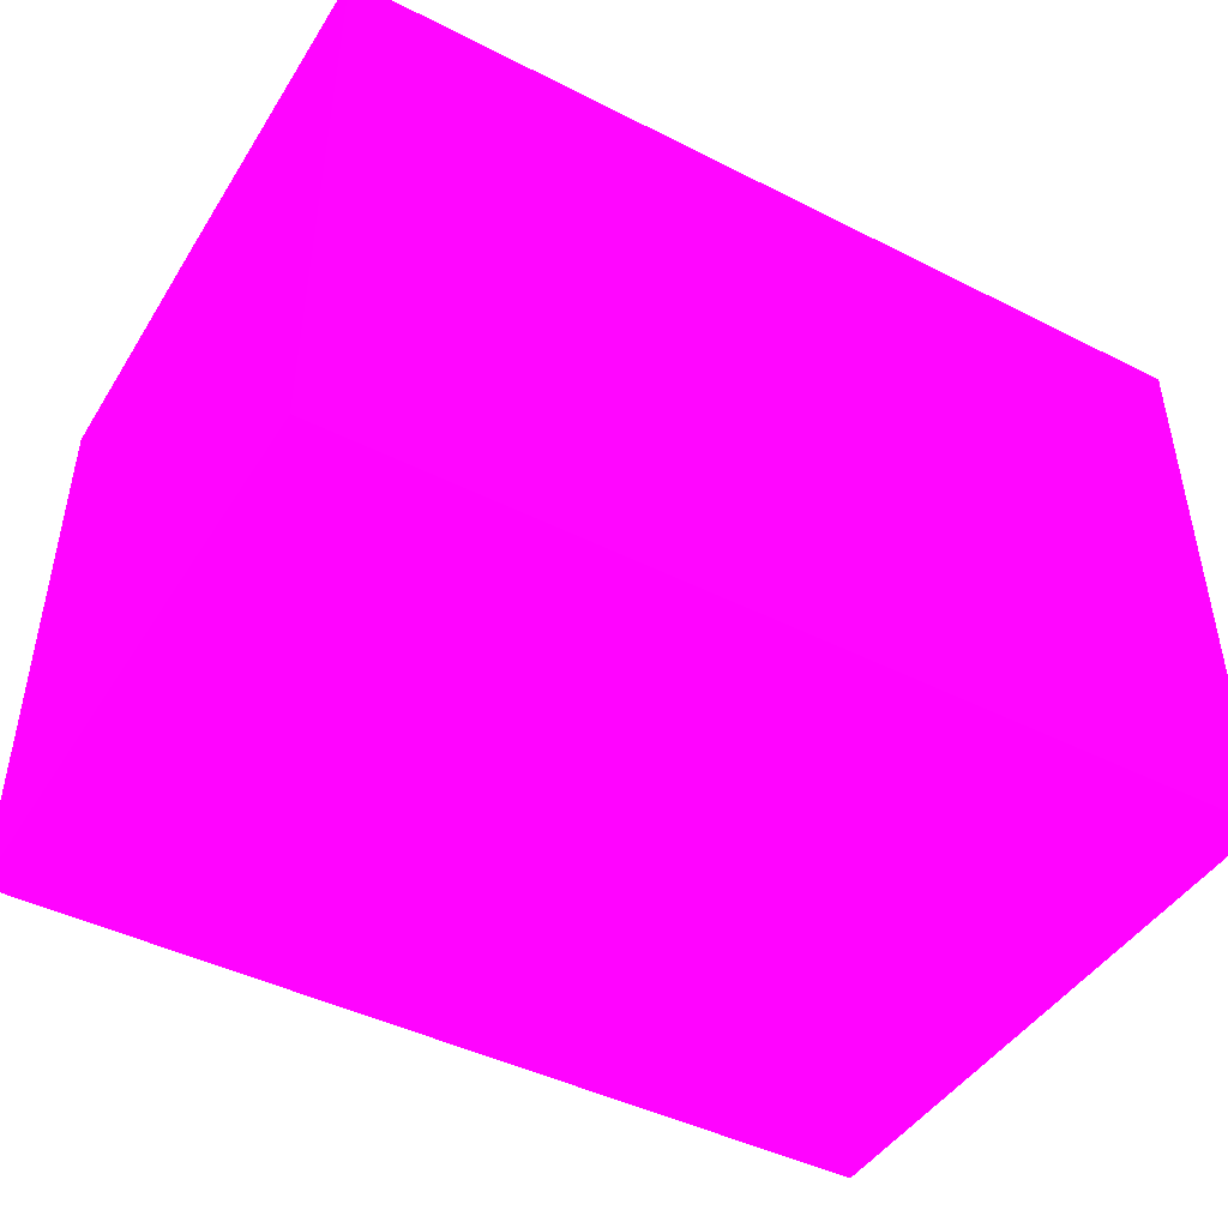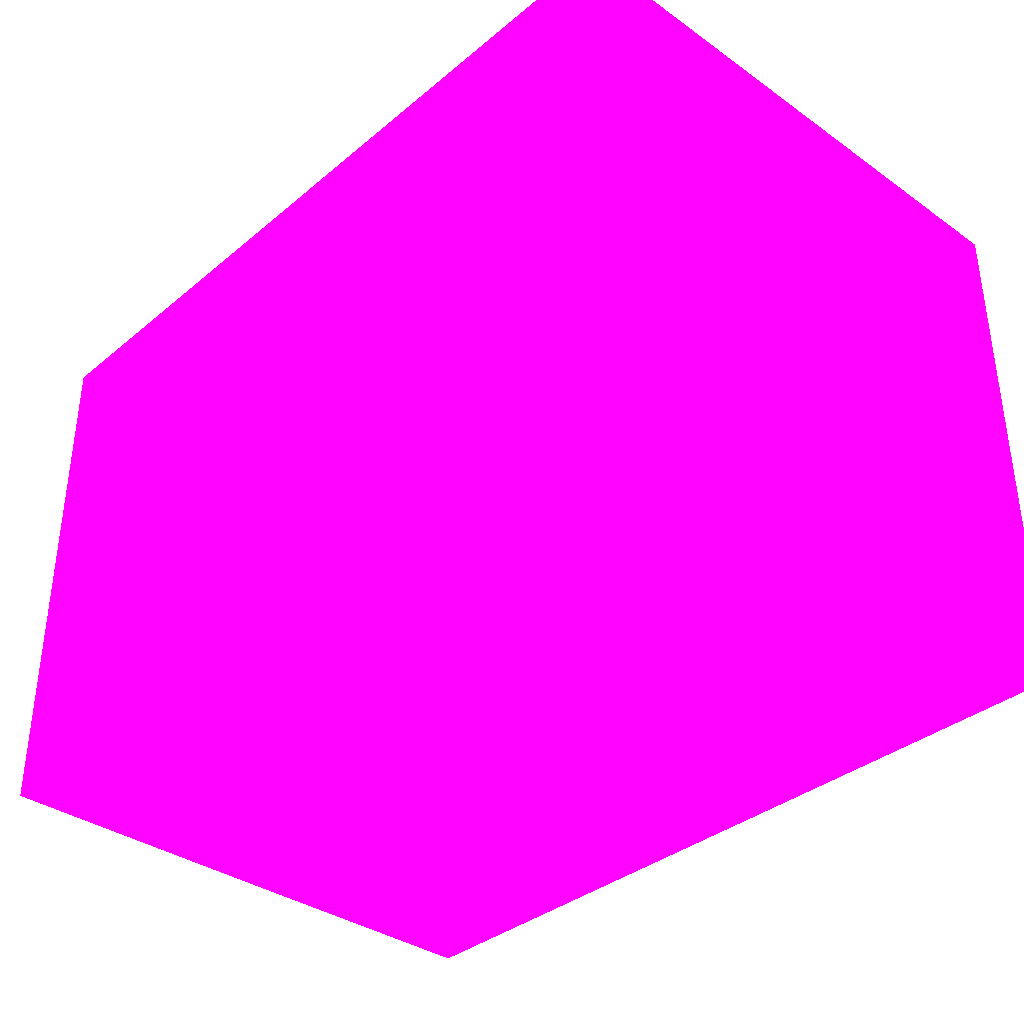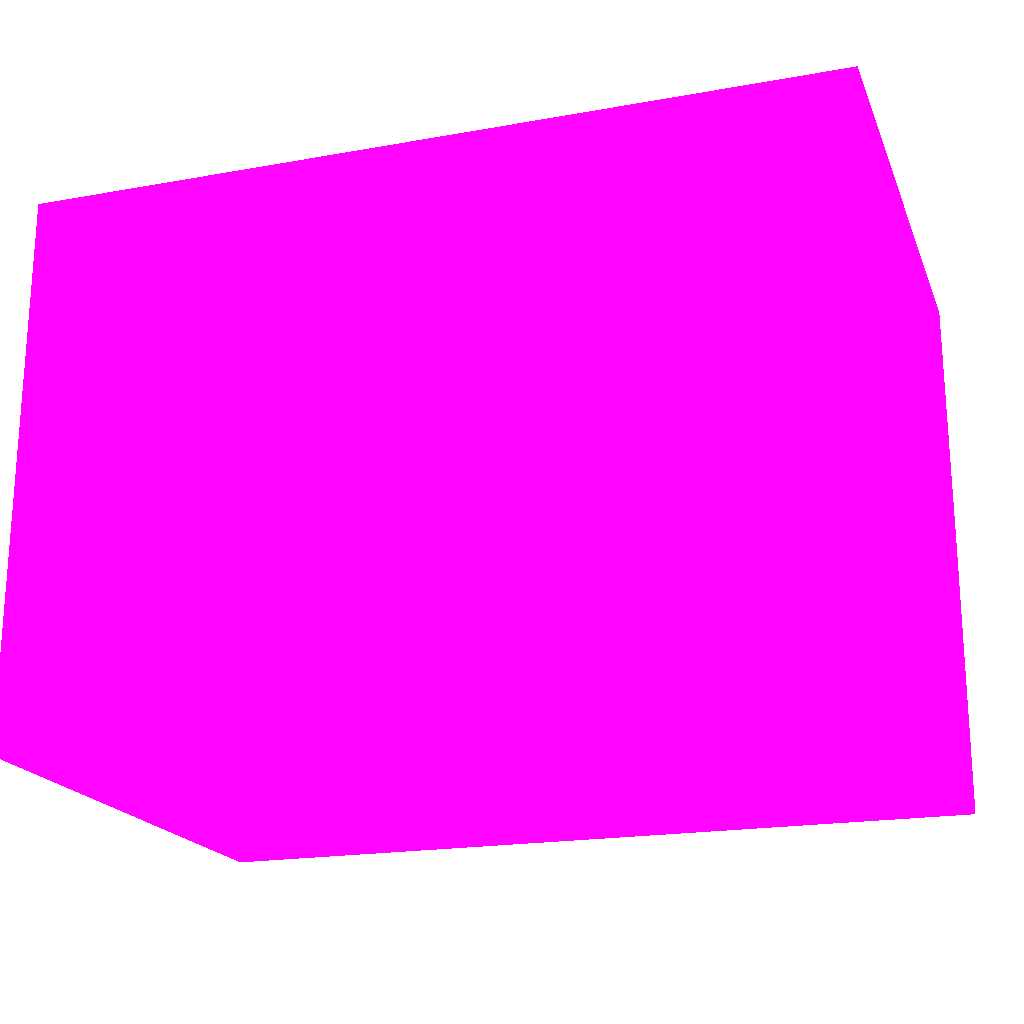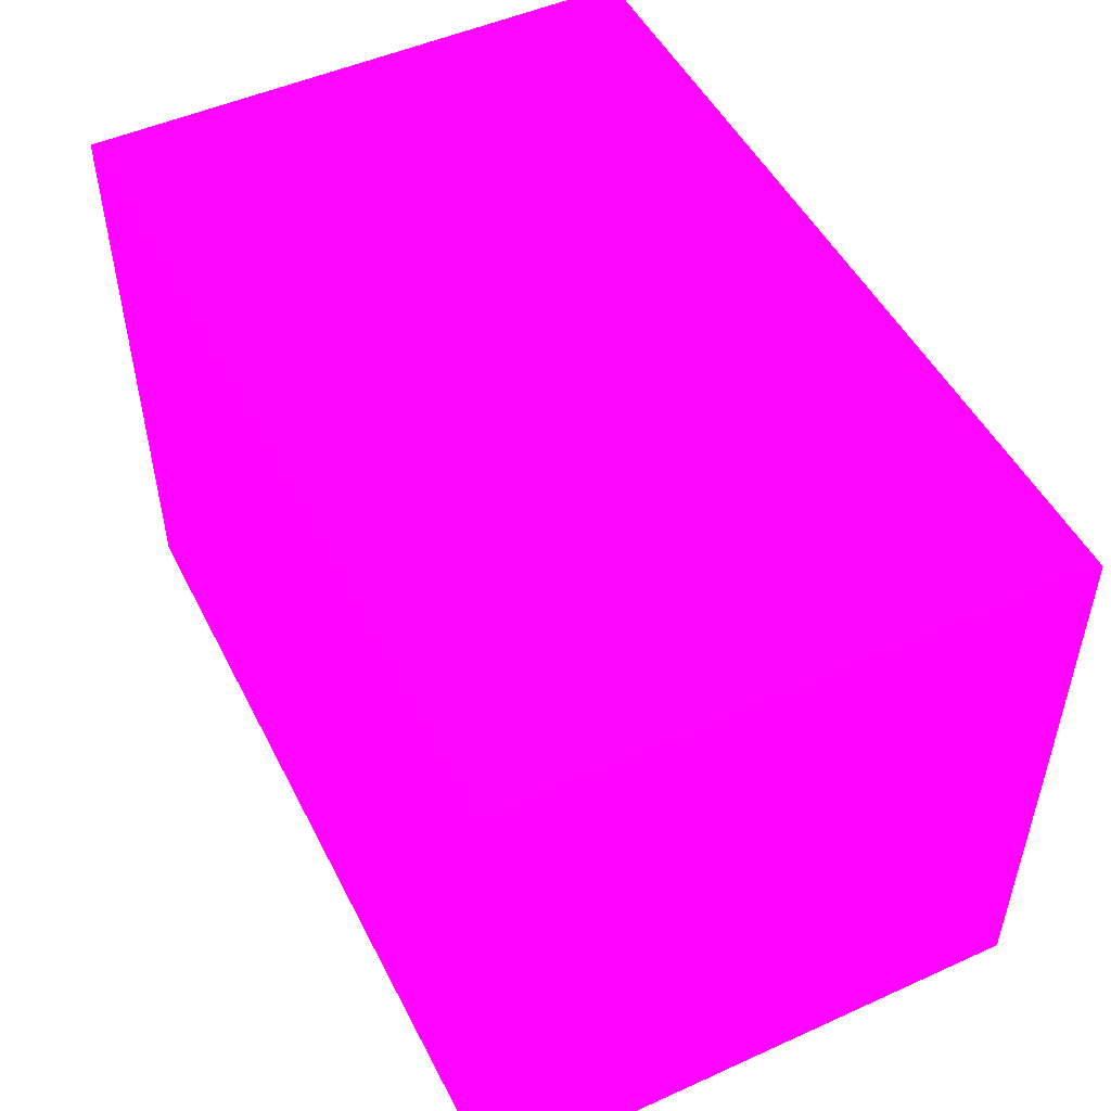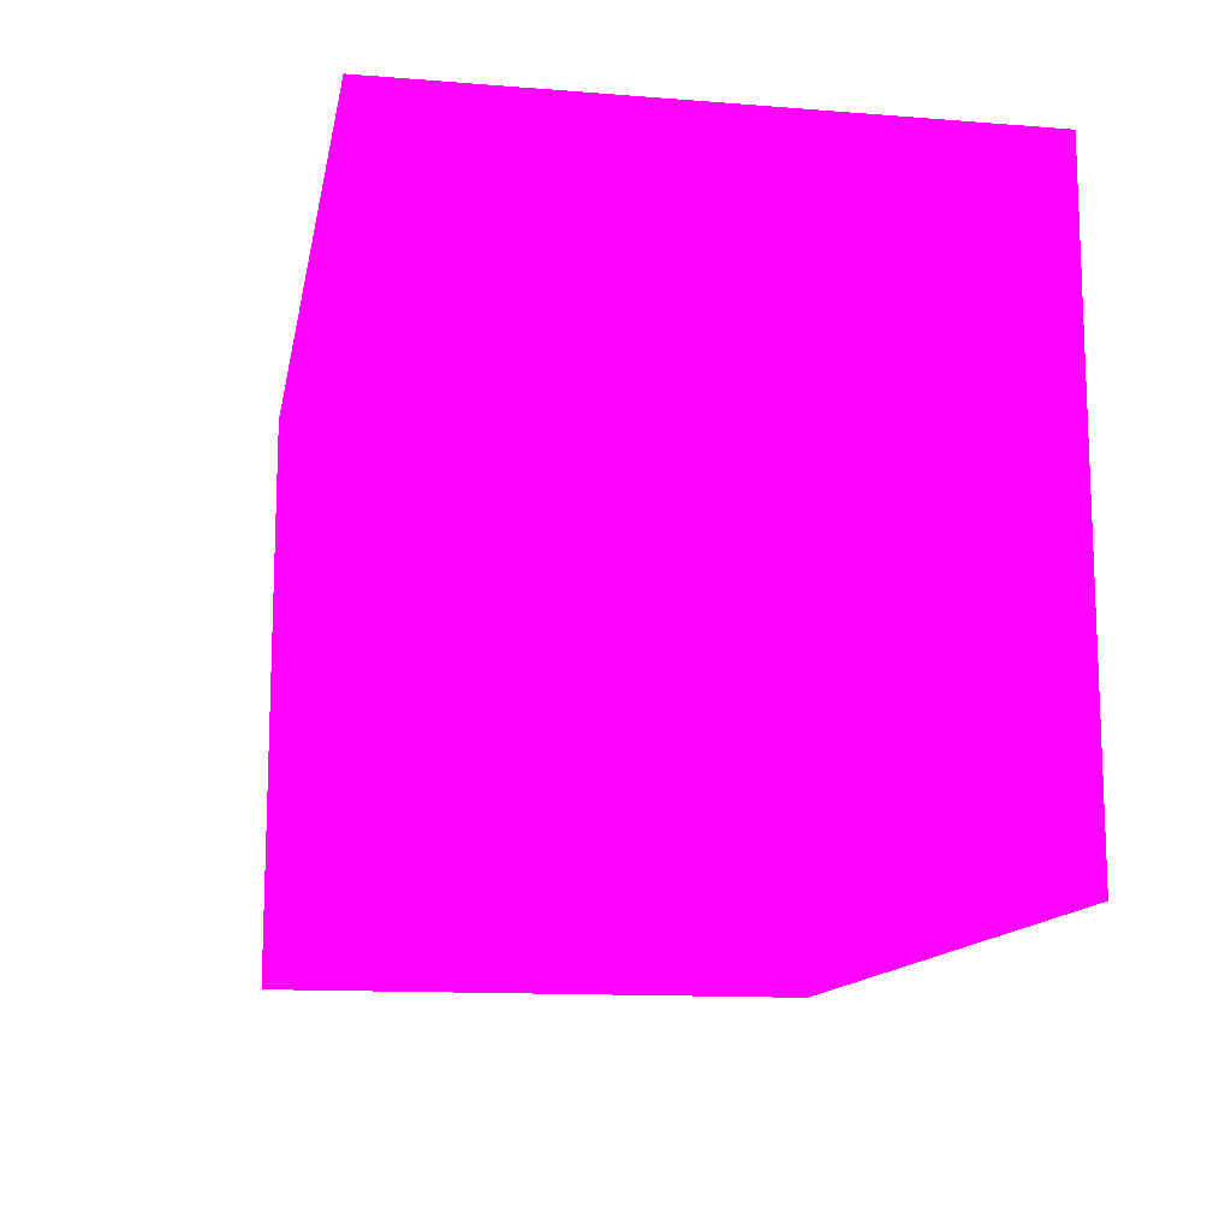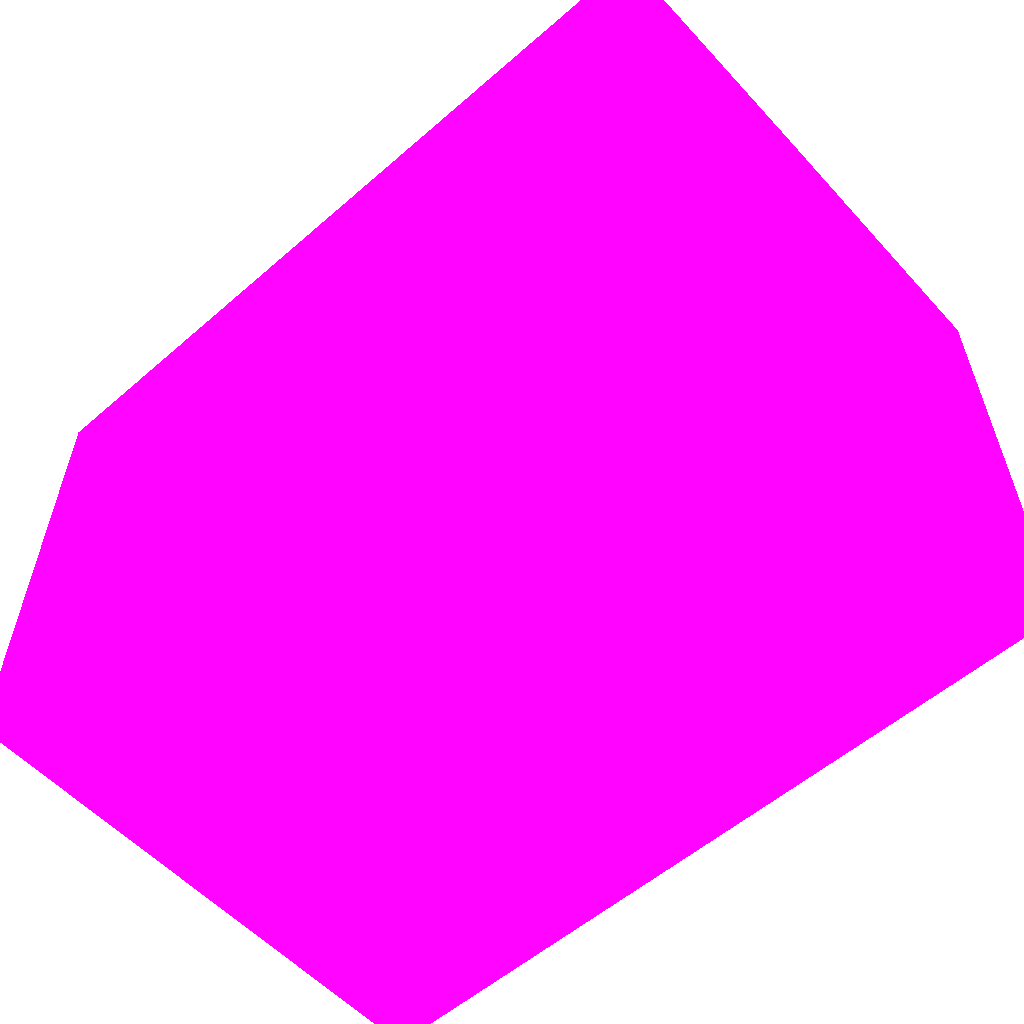
<metadata>
{"format":"obj","ext":"obj","renderer":"f3d","projection":"perspective","resolution":1024,"background":"white","views":[{"elev":-45.1,"azim":-30.3,"up":"+Z"},{"elev":-35.9,"azim":47.2,"up":"+Z"},{"elev":-20.1,"azim":-161.8,"up":"+Y"},{"elev":49.8,"azim":-116.4,"up":"+Y"},{"elev":-13.0,"azim":79.7,"up":"+Y"},{"elev":-56.8,"azim":-137.9,"up":"+Z"}]}
</metadata>
<code>
v -1.434 5.775 -11.55 0.902 0.01176 0.9882
v -1.434 5.506 -11.55 0.902 0.01176 0.9882
v -1.434 5.775 -11.8 0.902 0.01176 0.9882
v -1.826 5.775 -11.55 0.902 0.01176 0.9882
v -1.434 5.506 -11.8 0.902 0.01176 0.9882
v -1.825 5.506 -11.55 0.902 0.01176 0.9882
v -1.826 5.775 -11.8 0.902 0.01176 0.9882
v -1.826 5.65 -11.55 0.902 0.01176 0.9882
v -1.825 5.506 -11.8 0.902 0.01176 0.9882
v -1.826 5.65 -11.8 0.902 0.01176 0.9882
f 1 2 5
f 1 5 3
f 1 3 7
f 1 7 4
f 1 4 8
f 1 8 6
f 1 6 2
f 2 6 9
f 2 9 5
f 3 5 9
f 3 9 10
f 3 10 7
f 4 7 10
f 4 10 8
f 6 8 10
f 6 10 9

</code>
